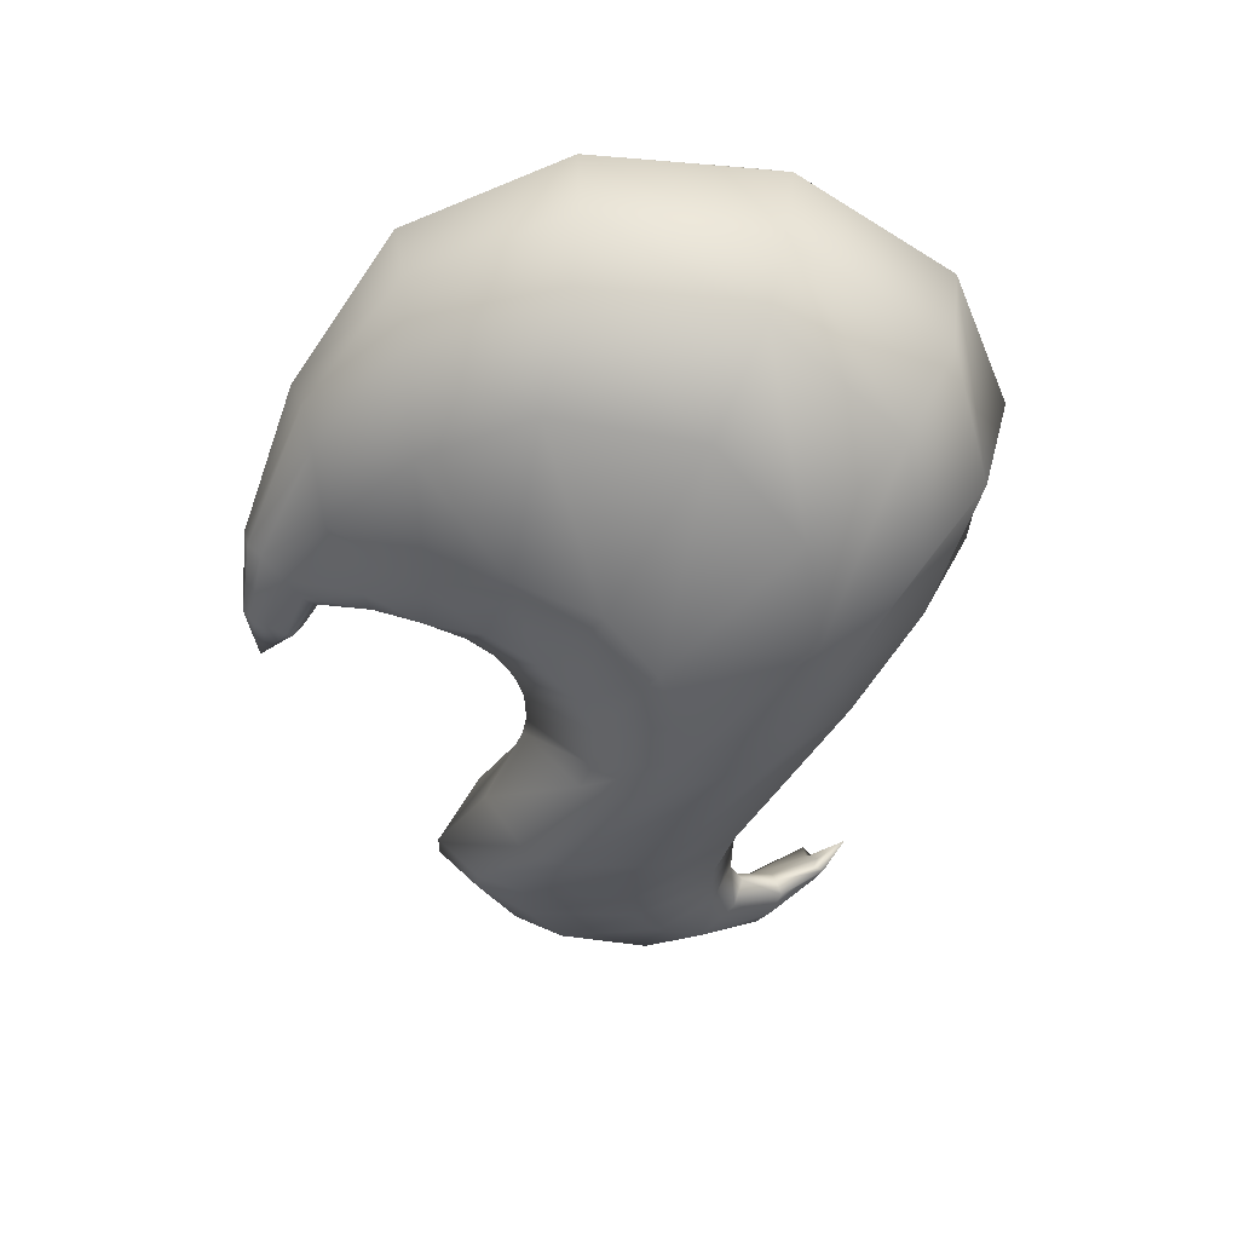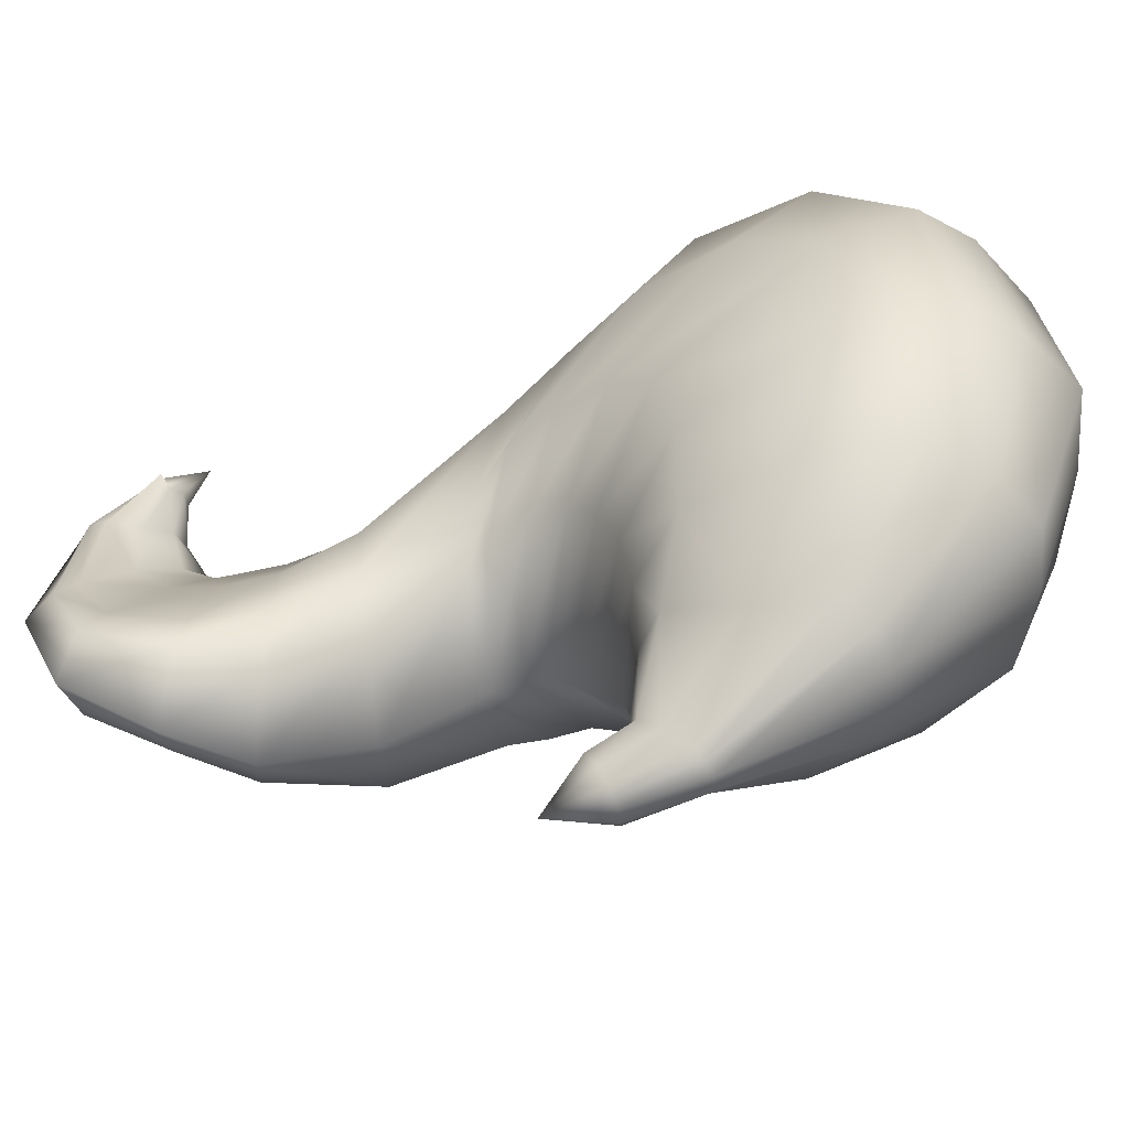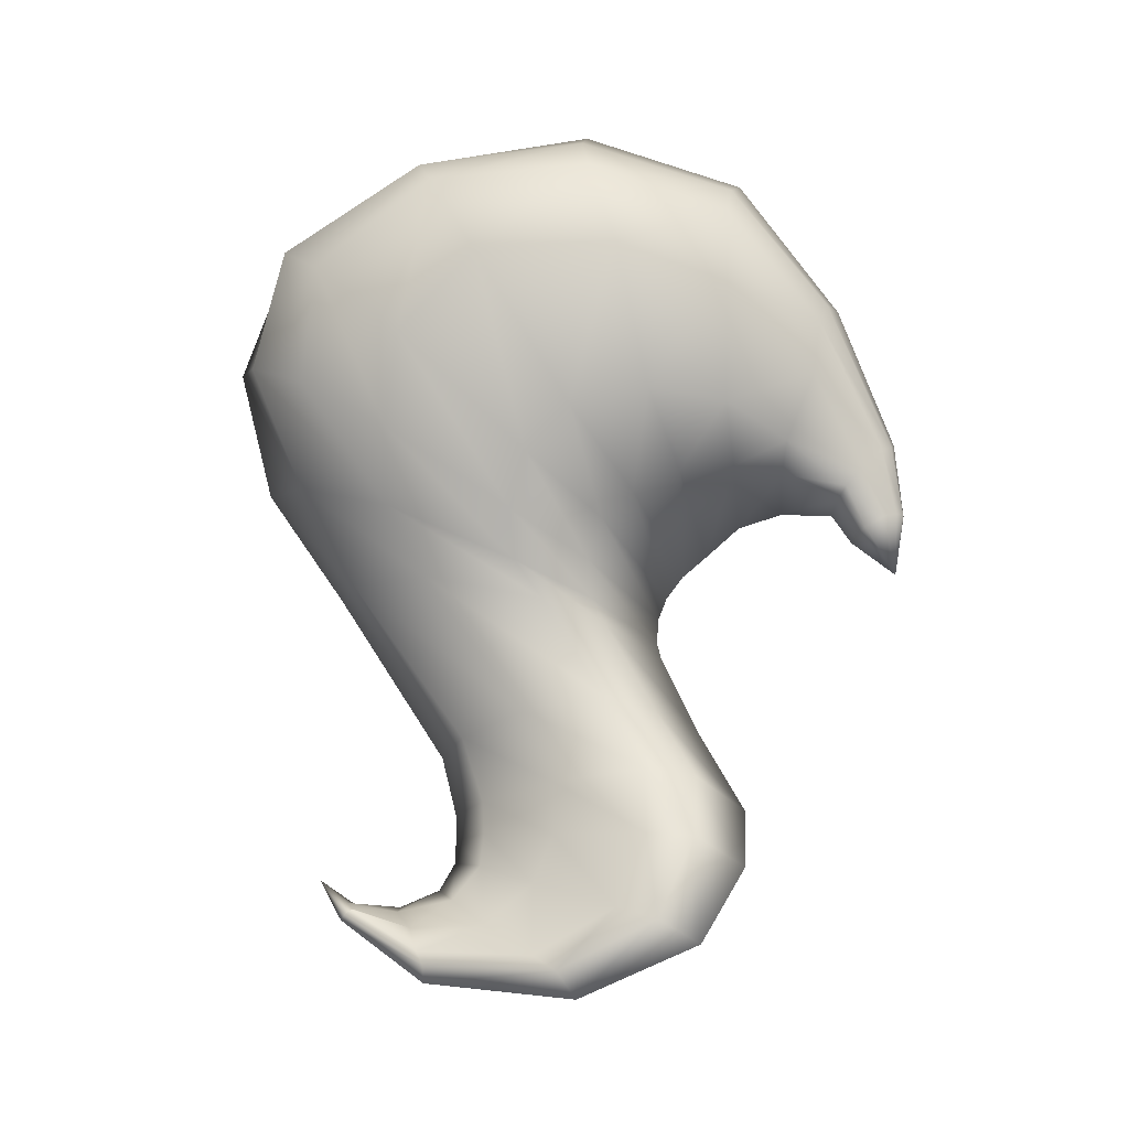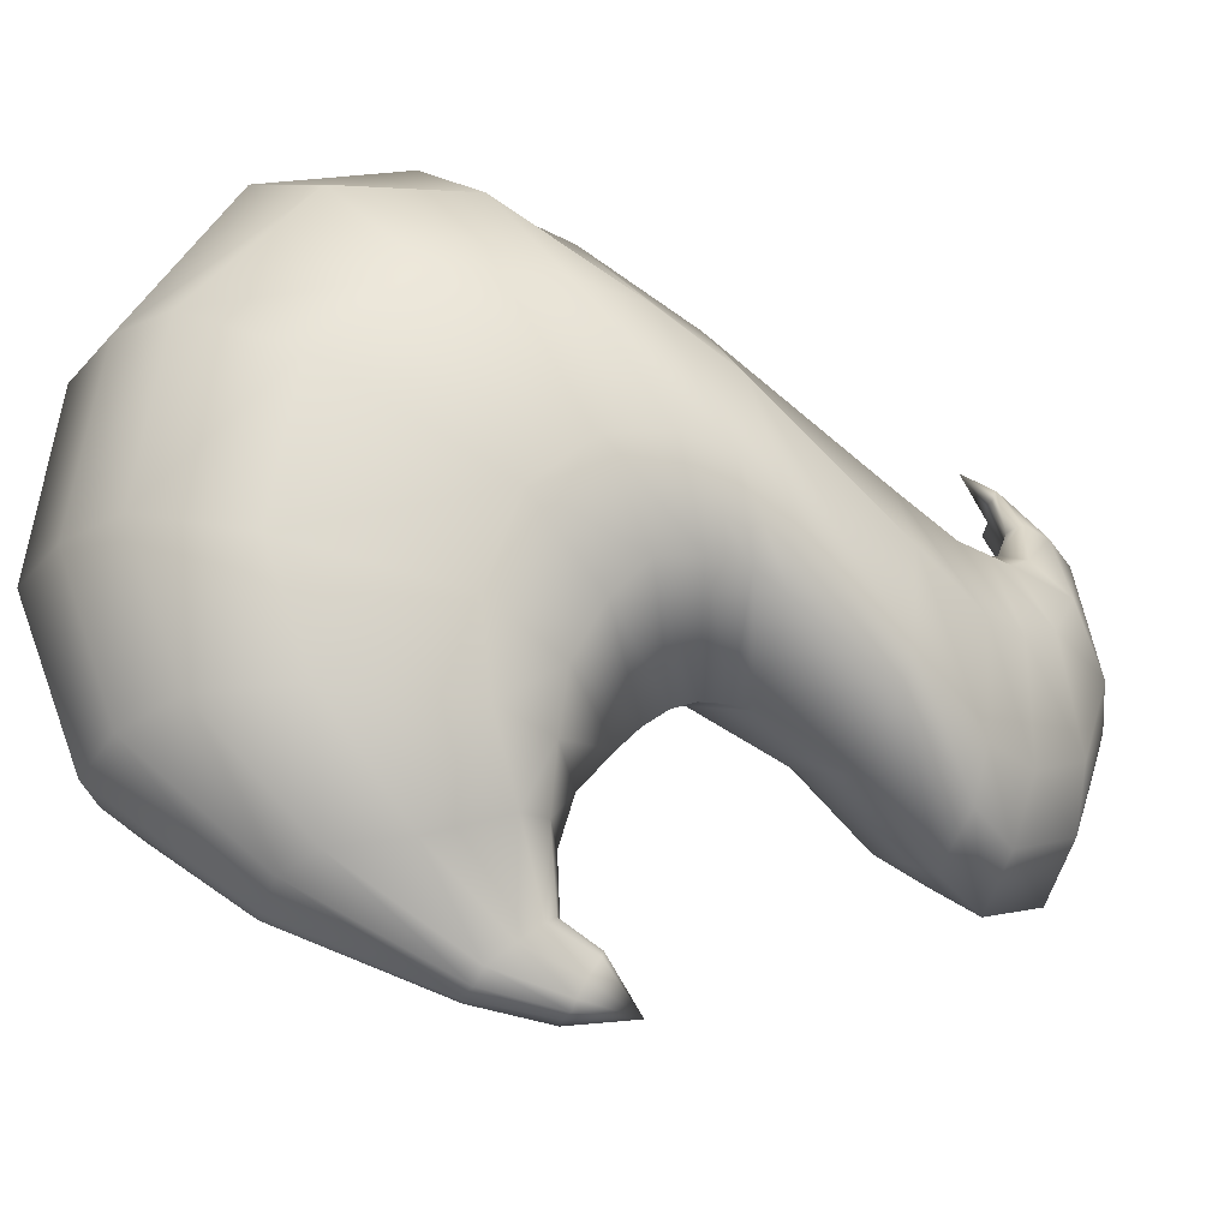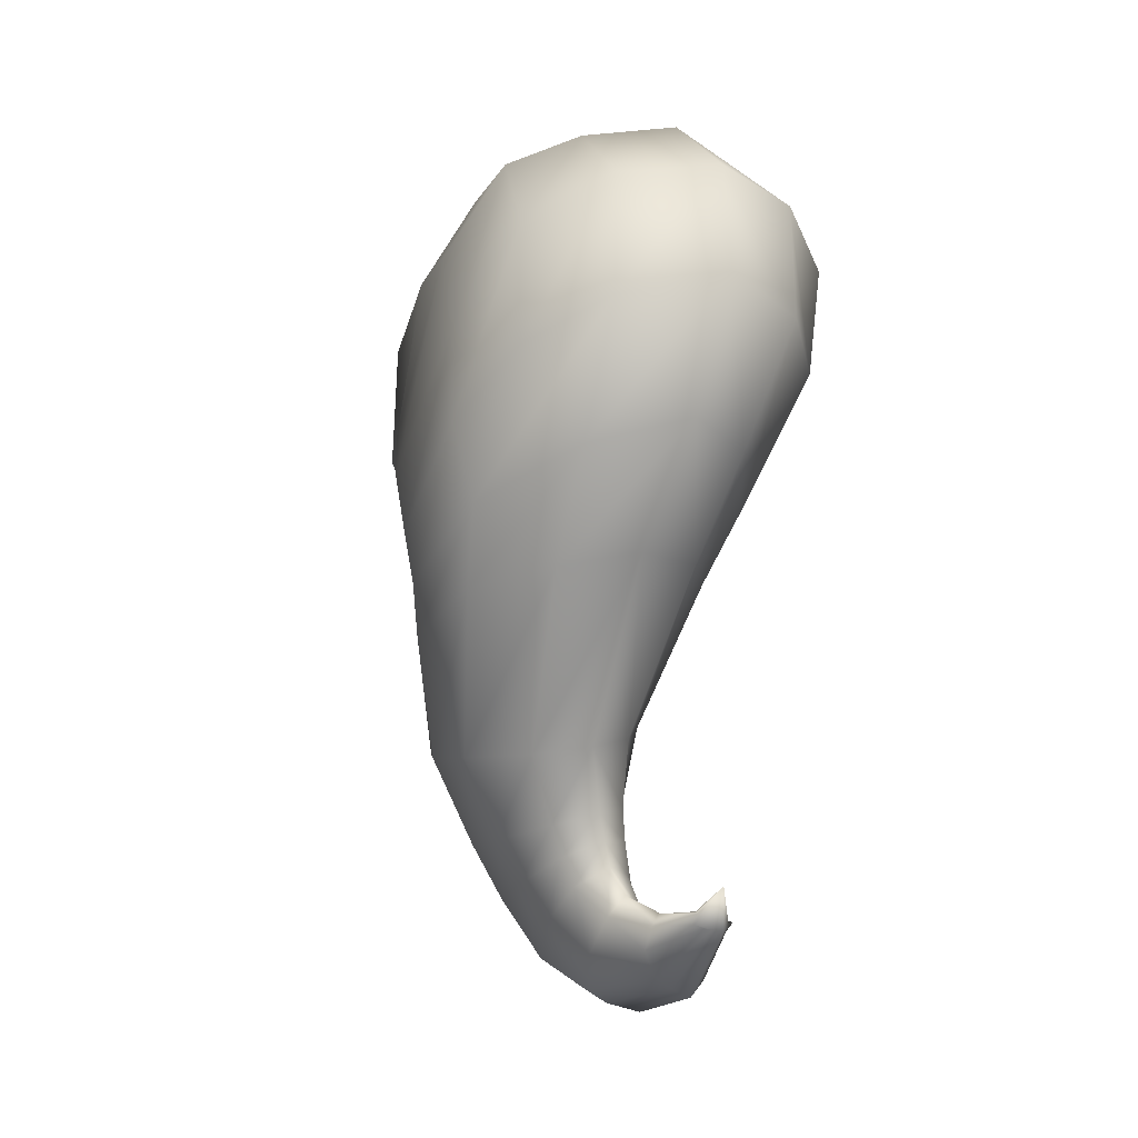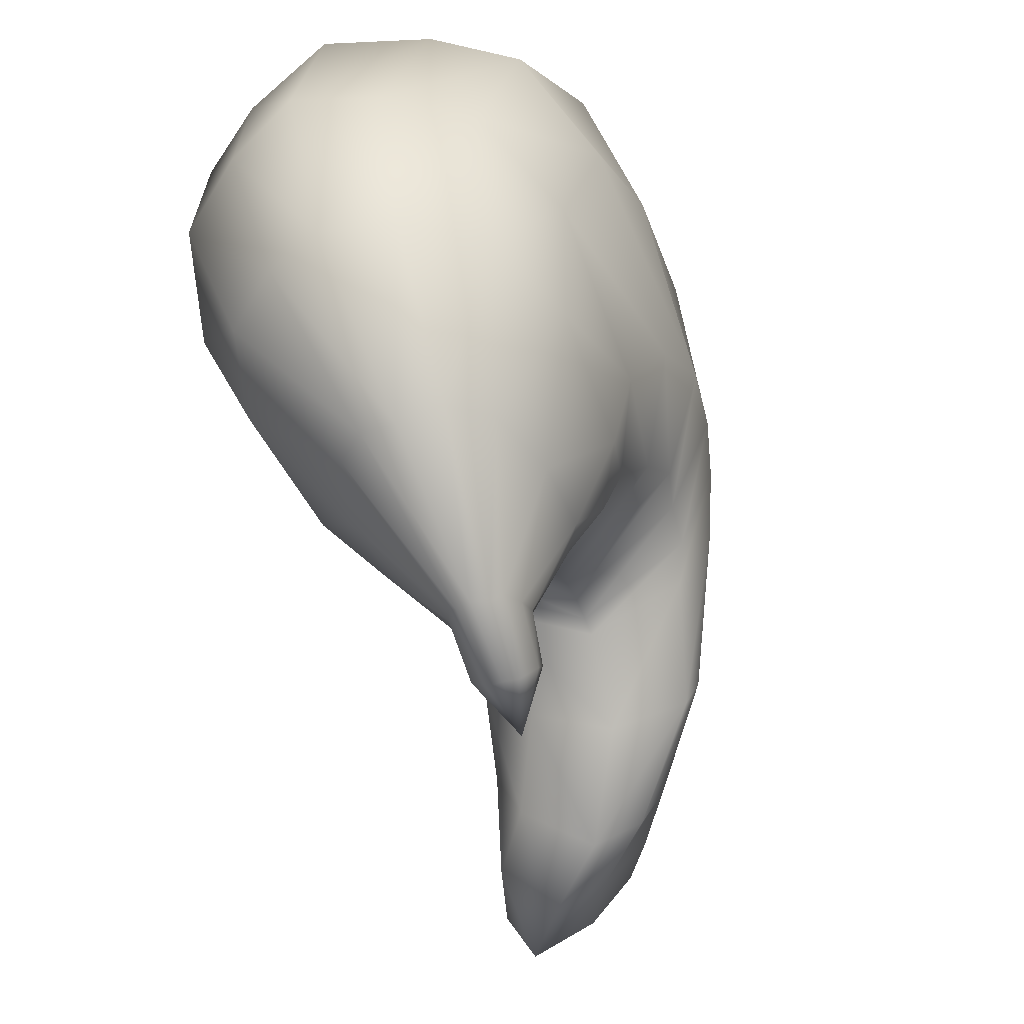
<metadata>
{"format":"obj","ext":"obj","renderer":"f3d","projection":"perspective","resolution":1024,"background":"white","views":[{"elev":35.3,"azim":86.0,"up":"+Z"},{"elev":-57.6,"azim":-73.3,"up":"+Y"},{"elev":-14.3,"azim":-82.7,"up":"+Z"},{"elev":-32.3,"azim":71.3,"up":"+Y"},{"elev":-9.4,"azim":155.4,"up":"+Z"},{"elev":-60.8,"azim":16.6,"up":"+Y"}]}
</metadata>
<code>
v -0.008649 -0.06684 0.03174
v -0.01895 -0.05117 0.08645
v -0.01435 -0.06097 0.03141
v -0.01259 -0.05922 0.08958
v -0.0251 -0.03404 0.06918
v -0.0217 -0.05048 0.02754
v -0.07274 0.003274 0.1376
v -0.06252 -0.00298 0.1867
v -0.04263 -0.01001 0.2069
v -0.1162 0.06914 0.2662
v -0.07856 0.06762 0.301
v -0.1284 0.07041 0.1998
v -0.1613 0.1574 0.2266
v -0.1486 0.1809 0.3004
v -0.1029 0.1911 0.34
v -0.1641 0.2724 0.2235
v -0.1491 0.3122 0.2937
v -0.1065 0.3301 0.3266
v -0.1374 0.4091 0.2246
v -0.08798 0.4493 0.2604
v -0.1486 0.3374 0.1625
v -0.1251 0.3515 0.09008
v -0.1179 0.4243 0.1333
v -0.09197 0.3553 0.03218
v -0.1295 0.1349 0.1115
v -0.1079 0.07394 0.1054
v -0.07297 0.1149 0.05793
v -0.06435 0.07063 0.063
v -0.0695 0.02666 0.08182
v -0.04286 0.03234 0.06073
v -0.02738 -0.02054 0.05359
v -0.01693 -0.01387 0.04586
v -0.02272 -0.03505 0.01862
v -0.01248 -0.02991 0.016
v 0.007393 -0.007133 0.03714
v 0.006656 -0.02348 0.01248
v 0.01481 0.0357 0.04167
v 0.02353 0.072 0.03327
v 0.03101 0.1009 0.0105
v -0.07208 0.1536 0.04226
v -0.1344 0.1986 0.09952
v 0.03012 0.1211 -0.006622
v 0.0331 0.1354 -0.02428
v -0.06866 0.1805 0.022
v -0.1212 0.2361 0.06553
v 0.03503 0.143 -0.04232
v -0.05745 0.1929 -0.01039
v -0.1027 0.2509 0.02264
v -0.0476 0.1909 -0.04117
v -0.08693 0.2501 -0.01607
v -0.03459 0.1817 -0.0592
v -0.06731 0.2293 -0.04503
v 0.03802 0.1411 -0.07573
v 0.03639 0.1442 -0.06291
v 0.035 0.1099 -0.1416
v -0.02519 0.1409 -0.1321
v -0.06082 0.1798 -0.1264
v -0.000395 0.07027 -0.2129
v -0.0518 0.1058 -0.1923
v -0.06916 0.1466 -0.1863
v -0.08252 0.106 -0.243
v -0.07754 0.1445 -0.2401
v -0.09766 0.1347 -0.3091
v -0.07992 0.1026 -0.3273
v -0.04548 0.06885 -0.2642
v -0.0842 0.1683 -0.298
v -0.08355 0.2155 -0.3469
v -0.07476 0.2355 -0.3339
v -0.07548 0.2009 -0.3686
v -0.05865 0.325 -0.3539
v -0.0705 0.3238 -0.341
v -0.06714 0.3293 -0.3296
v -0.05048 0.3949 -0.3027
v -0.0579 0.39 -0.2988
v -0.06509 0.3834 -0.2956
v -0.05085 0.3848 -0.2938
v -0.04048 0.415 -0.2691
v -0.04033 0.3922 -0.2878
v -0.03124 0.3524 -0.2947
v -0.04941 0.3388 -0.3093
v -0.02364 0.3088 -0.2849
v -0.0492 0.2779 -0.3075
v -0.02243 0.286 -0.2571
v -0.05086 0.2387 -0.2752
v -0.02206 0.2834 -0.2311
v -0.05195 0.2219 -0.2367
v -0.0159 0.3533 -0.2894
v -0.03032 0.3882 -0.2878
v 0.005244 0.312 -0.252
v -0.002748 0.3233 -0.2748
v -0.01939 0.2851 -0.2038
v -0.0502 0.2212 -0.1943
v -0.01582 0.3032 -0.15
v -0.05114 0.2471 -0.1352
v -0.02975 0.3941 -0.02175
v -0.07158 0.3272 -0.02403
v -0.04931 0.4388 0.0612
v 0.01409 0.4818 0.07378
v 0.02798 0.4184 -0.01918
v 0.02733 0.3277 -0.1596
v 0.01468 0.3131 -0.2108
v 0.00984 0.312 -0.2318
v 0.06988 0.3063 -0.1658
v 0.08646 0.3887 -0.02962
v 0.1011 0.2431 -0.1647
v 0.1329 0.3241 -0.04054
v 0.08609 0.4382 0.05585
v 0.1411 0.3553 0.02139
v 0.06591 0.2241 -0.2287
v 0.04728 0.2922 -0.2203
v 0.04673 0.2276 -0.264
v 0.03913 0.2919 -0.2453
v 0.03074 0.2477 -0.2956
v 0.02851 0.2947 -0.2682
v 0.0125 0.2885 -0.321
v 0.009357 0.3157 -0.2914
v -0.006707 0.3485 -0.3172
v -0.008827 0.3581 -0.2987
v -0.02781 0.3906 -0.2977
v -0.02711 0.3959 -0.29
v -0.04081 0.3947 -0.3017
v -0.03616 0.3905 -0.3007
v -0.02052 0.3386 -0.339
v -0.0397 0.3299 -0.3474
v -0.009113 0.2423 -0.3506
v -0.036 0.2184 -0.3603
v 0.001475 0.1695 -0.3243
v -0.03286 0.1319 -0.3309
v 0.02566 0.1415 -0.2745
v -0.007008 0.09982 -0.271
v 0.05201 0.1397 -0.2291
v 0.0346 0.1013 -0.225
v 0.1004 0.1703 -0.1601
v 0.09052 0.1405 -0.1545
v 0.1381 0.2293 -0.0662
v 0.1088 0.1817 -0.07519
v 0.1501 0.2501 -0.02662
v 0.1183 0.1909 -0.04729
v 0.1583 0.2509 0.01496
v 0.1188 0.1929 -0.01655
v 0.1609 0.2361 0.06349
v 0.1255 0.1805 0.01889
v 0.1462 0.1986 0.1058
v 0.1141 0.1536 0.04296
v 0.1225 0.1349 0.1235
v 0.09737 0.1149 0.06147
v 0.1049 0.07394 0.1106
v 0.08365 0.07063 0.06369
v 0.06817 0.02666 0.08162
v 0.05685 0.03234 0.05934
v 0.02836 -0.02054 0.05244
v 0.02525 -0.01387 0.04469
v 0.02512 -0.03505 0.01717
v 0.02251 -0.02991 0.01487
v 0.02458 -0.05048 0.02603
v 0.02567 -0.03404 0.06846
v 0.01822 -0.06097 0.02992
v 0.01874 -0.04902 0.08589
v 0.01218 -0.06684 0.03127
v 0.01072 -0.05889 0.08985
v 0.06417 0.003274 0.1402
v 0.04348 -0.00298 0.1909
v 0.01551 -0.01001 0.2101
v 0.06619 0.06914 0.2804
v 0.01208 0.06762 0.3095
v 0.0994 0.07041 0.2131
v 0.1107 0.1574 0.2508
v 0.07025 0.1809 0.3243
v 0.009455 0.1911 0.3533
v 0.1362 0.2724 0.2387
v 0.09764 0.3122 0.3119
v 0.03749 0.3301 0.3397
v 0.1254 0.4091 0.2317
v 0.06346 0.4493 0.2672
v 0.1521 0.3374 0.1658
v 0.1574 0.3515 0.08348
v 0.1326 0.4243 0.1303
v 0 -0.05874 -0.01765
v 0.001476 -0.0674 0.03294
v -0.001856 -0.06142 0.09427
v -0.01657 -0.01829 0.2104
v -0.03898 0.06235 0.3205
v -0.05062 0.1932 0.3684
v -0.04135 0.3455 0.3539
v -0.01997 0.4644 0.2799
v -0.07536 0.4775 0.1612
v -0.004152 0.5061 0.1799
v 0.07901 0.4775 0.1619
o astral_tail
f 1 2 3
f 1 4 2
f 3 2 5
f 3 5 6
f 2 7 5
f 2 8 7
f 4 8 2
f 4 9 8
f 9 10 8
f 9 11 10
f 8 12 7
f 8 10 12
f 10 13 12
f 10 14 13
f 11 14 10
f 11 15 14
f 14 16 13
f 14 17 16
f 15 17 14
f 15 18 17
f 18 19 17
f 18 20 19
f 17 21 16
f 17 19 21
f 19 22 21
f 19 23 22
f 20 23 19
f 23 24 22
f 12 13 25
f 12 25 26
f 26 25 27
f 26 27 28
f 29 26 28
f 29 28 30
f 31 29 30
f 31 30 32
f 33 31 32
f 33 32 34
f 34 32 35
f 34 35 36
f 32 37 35
f 32 30 37
f 30 38 37
f 30 28 38
f 28 39 38
f 28 27 39
f 25 40 27
f 25 41 40
f 27 42 39
f 27 40 42
f 40 43 42
f 40 44 43
f 41 44 40
f 41 45 44
f 44 46 43
f 44 47 46
f 45 47 44
f 45 48 47
f 48 49 47
f 48 50 49
f 50 51 49
f 50 52 51
f 49 51 53
f 49 53 54
f 47 54 46
f 47 49 54
f 51 55 53
f 51 56 55
f 52 56 51
f 52 57 56
f 56 58 55
f 56 59 58
f 57 59 56
f 57 60 59
f 60 61 59
f 60 62 61
f 62 63 61
f 61 63 64
f 61 64 65
f 59 65 58
f 59 61 65
f 62 66 63
f 66 67 63
f 66 68 67
f 63 69 64
f 63 67 69
f 67 70 69
f 67 71 70
f 68 71 67
f 68 72 71
f 71 73 70
f 71 74 73
f 72 74 71
f 72 75 74
f 76 74 75
f 76 77 74
f 74 77 73
f 78 77 76
f 79 78 76
f 79 76 80
f 80 75 72
f 80 76 75
f 81 79 80
f 81 80 82
f 82 72 68
f 82 80 72
f 83 81 82
f 83 82 84
f 85 83 84
f 85 84 86
f 87 78 79
f 87 88 78
f 88 77 78
f 89 81 83
f 89 90 81
f 90 79 81
f 90 87 79
f 91 85 86
f 91 86 92
f 93 91 92
f 93 92 94
f 95 93 94
f 95 94 96
f 97 95 96
f 97 96 24
f 24 96 52
f 24 52 50
f 96 57 52
f 96 94 57
f 94 60 57
f 94 92 60
f 22 24 50
f 22 50 48
f 21 22 48
f 21 48 45
f 16 21 45
f 16 45 41
f 13 16 41
f 13 41 25
f 98 95 97
f 98 99 95
f 99 93 95
f 99 100 93
f 100 91 93
f 100 101 91
f 101 85 91
f 101 102 85
f 102 83 85
f 102 89 83
f 99 103 100
f 99 104 103
f 98 104 99
f 104 105 103
f 104 106 105
f 107 106 104
f 98 107 104
f 107 108 106
f 103 105 109
f 103 109 110
f 100 110 101
f 100 103 110
f 110 109 111
f 110 111 112
f 101 112 102
f 101 110 112
f 112 111 113
f 112 113 114
f 102 114 89
f 102 112 114
f 114 113 115
f 114 115 116
f 89 114 116
f 116 115 117
f 116 117 118
f 118 117 119
f 118 119 120
f 87 118 120
f 87 120 88
f 120 119 77
f 88 120 77
f 119 121 77
f 119 122 121
f 117 122 119
f 123 121 122
f 115 123 117
f 117 123 122
f 123 124 121
f 125 124 123
f 113 125 115
f 115 125 123
f 125 126 124
f 127 126 125
f 127 128 126
f 129 128 127
f 129 130 128
f 130 64 128
f 130 65 64
f 128 69 126
f 128 64 69
f 126 70 124
f 126 69 70
f 124 73 121
f 124 70 73
f 121 73 77
f 131 130 129
f 131 132 130
f 132 65 130
f 133 132 131
f 133 134 132
f 135 134 133
f 135 136 134
f 137 136 135
f 137 138 136
f 138 53 136
f 138 54 53
f 136 55 134
f 136 53 55
f 134 58 132
f 134 55 58
f 132 58 65
f 139 138 137
f 139 140 138
f 140 54 138
f 141 140 139
f 141 142 140
f 143 142 141
f 143 144 142
f 145 144 143
f 145 146 144
f 147 146 145
f 147 148 146
f 149 148 147
f 149 150 148
f 151 150 149
f 151 152 150
f 153 152 151
f 153 154 152
f 154 35 152
f 154 36 35
f 152 37 150
f 152 35 37
f 150 38 148
f 150 37 38
f 148 39 146
f 148 38 39
f 146 42 144
f 146 39 42
f 144 42 43
f 144 43 142
f 142 43 46
f 142 46 140
f 140 46 54
f 155 153 151
f 155 151 156
f 157 155 156
f 157 156 158
f 159 157 158
f 159 158 160
f 158 156 161
f 158 161 162
f 160 158 162
f 160 162 163
f 163 162 164
f 163 164 165
f 162 166 164
f 162 161 166
f 164 166 167
f 164 167 168
f 165 164 168
f 165 168 169
f 168 167 170
f 168 170 171
f 169 168 171
f 169 171 172
f 172 171 173
f 172 173 174
f 171 175 173
f 171 170 175
f 173 175 176
f 173 176 177
f 174 173 177
f 177 176 108
f 166 145 167
f 166 147 145
f 161 147 166
f 161 149 147
f 156 149 161
f 156 151 149
f 170 141 175
f 170 143 141
f 167 145 143
f 167 143 170
f 175 139 176
f 175 141 139
f 176 137 108
f 176 139 137
f 108 137 135
f 108 135 106
f 106 135 133
f 106 133 105
f 105 133 131
f 105 131 109
f 109 131 129
f 109 129 111
f 111 129 127
f 111 127 113
f 113 127 125
f 6 31 33
f 6 5 31
f 5 29 31
f 5 7 29
f 7 26 29
f 7 12 26
f 33 178 6
f 34 178 33
f 6 178 3
f 3 178 1
f 1 178 179
f 179 4 1
f 179 180 4
f 180 9 4
f 180 181 9
f 181 11 9
f 181 182 11
f 182 15 11
f 182 183 15
f 183 18 15
f 183 184 18
f 184 20 18
f 184 185 20
f 185 186 20
f 185 187 186
f 187 97 186
f 187 98 97
f 186 97 24
f 186 24 23
f 20 186 23
f 181 165 182
f 181 163 165
f 182 169 183
f 182 165 169
f 183 172 184
f 183 169 172
f 184 174 185
f 184 172 174
f 187 107 98
f 187 188 107
f 185 188 187
f 185 174 188
f 188 108 107
f 188 177 108
f 174 177 188
f 180 163 181
f 180 160 163
f 179 160 180
f 179 159 160
f 179 178 159
f 159 178 157
f 157 178 155
f 155 178 153
f 153 178 154
f 154 178 36
f 36 178 34
f 86 66 62
f 86 84 66
f 84 68 66
f 84 82 68
f 92 86 62
f 92 62 60
f 89 116 90
f 90 116 118
f 90 118 87

</code>
